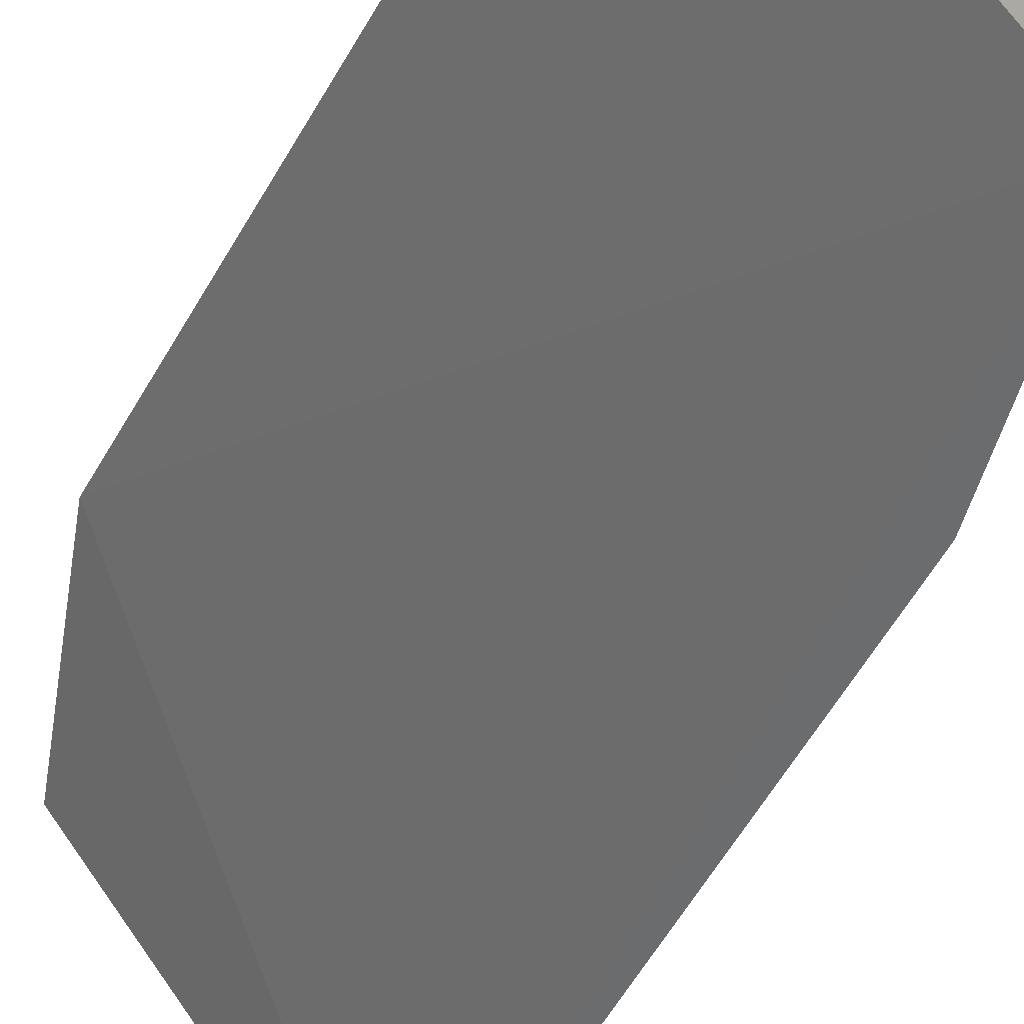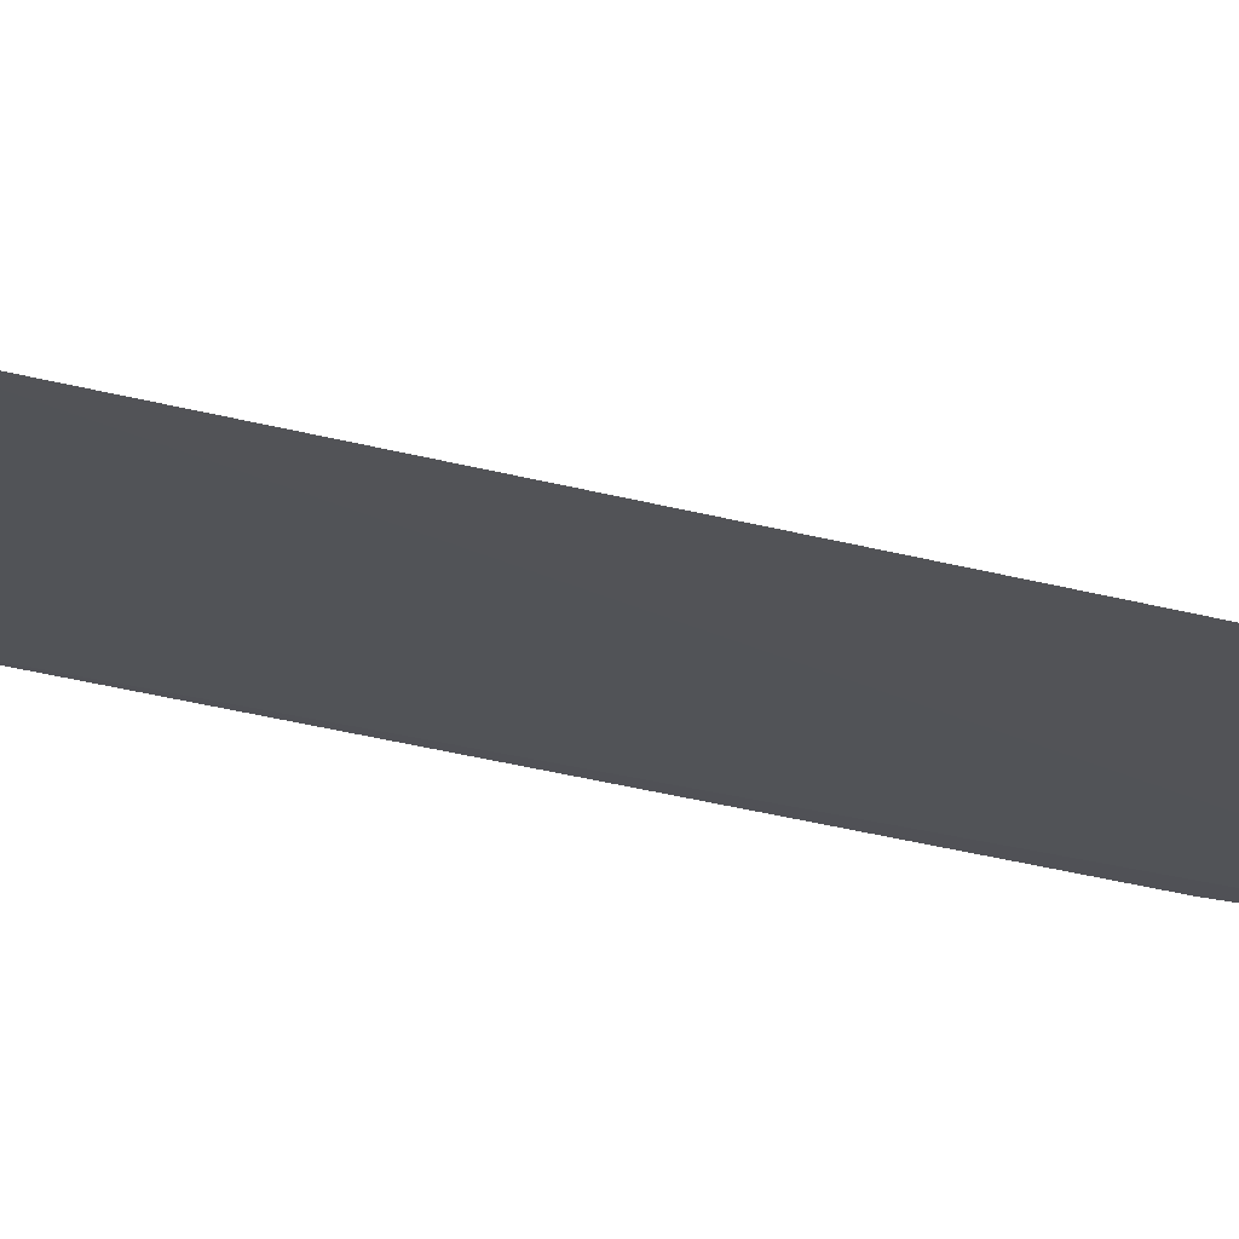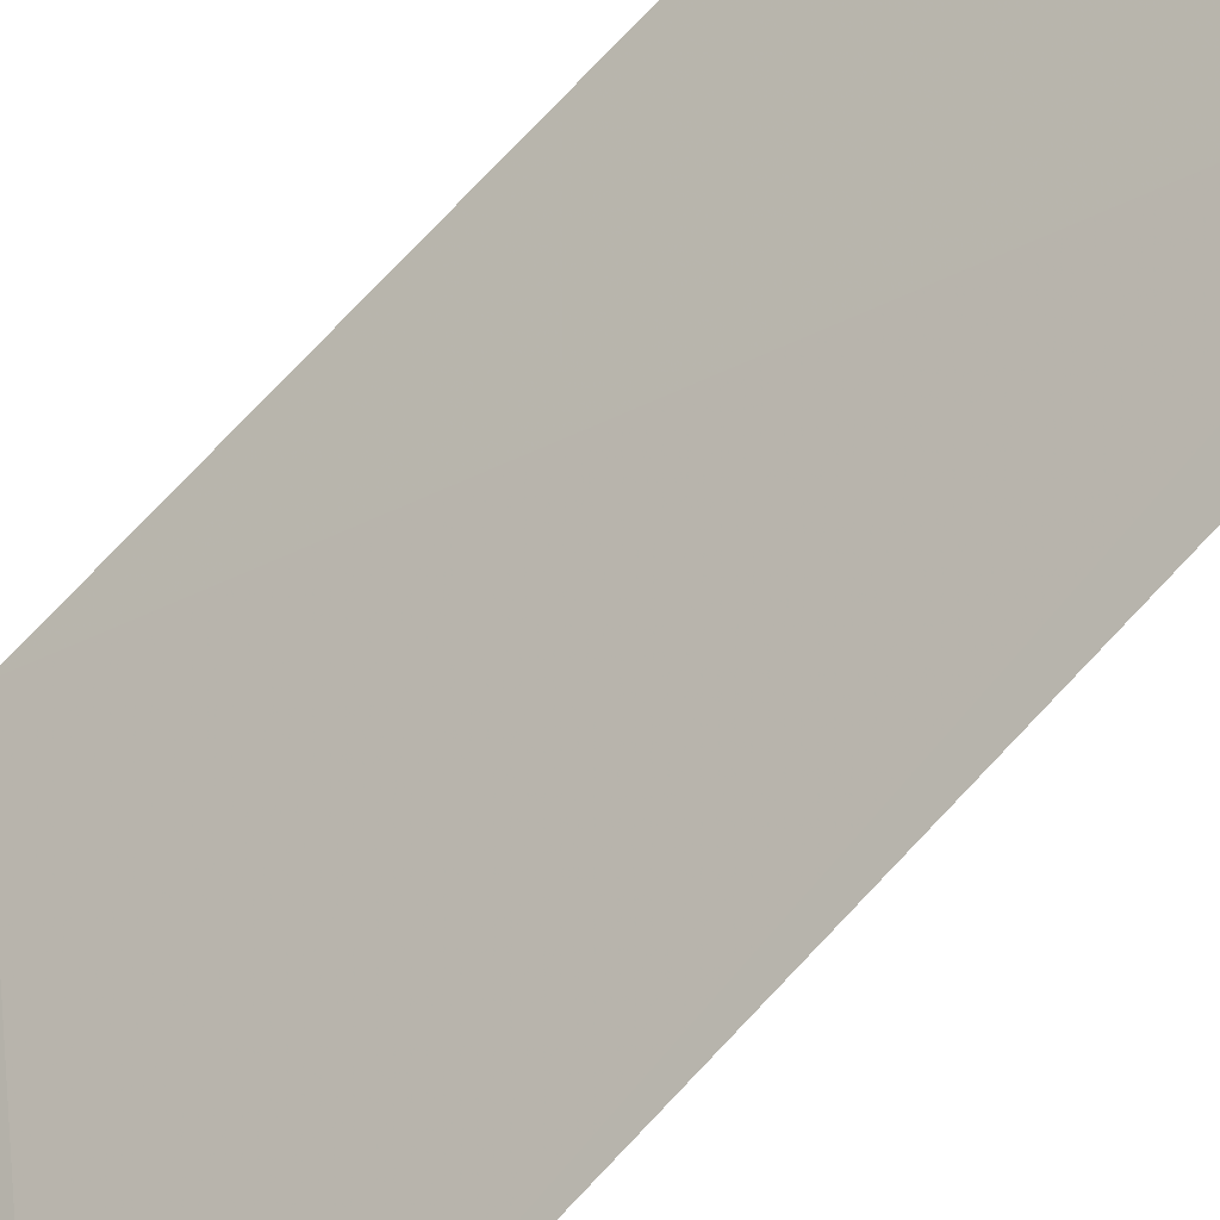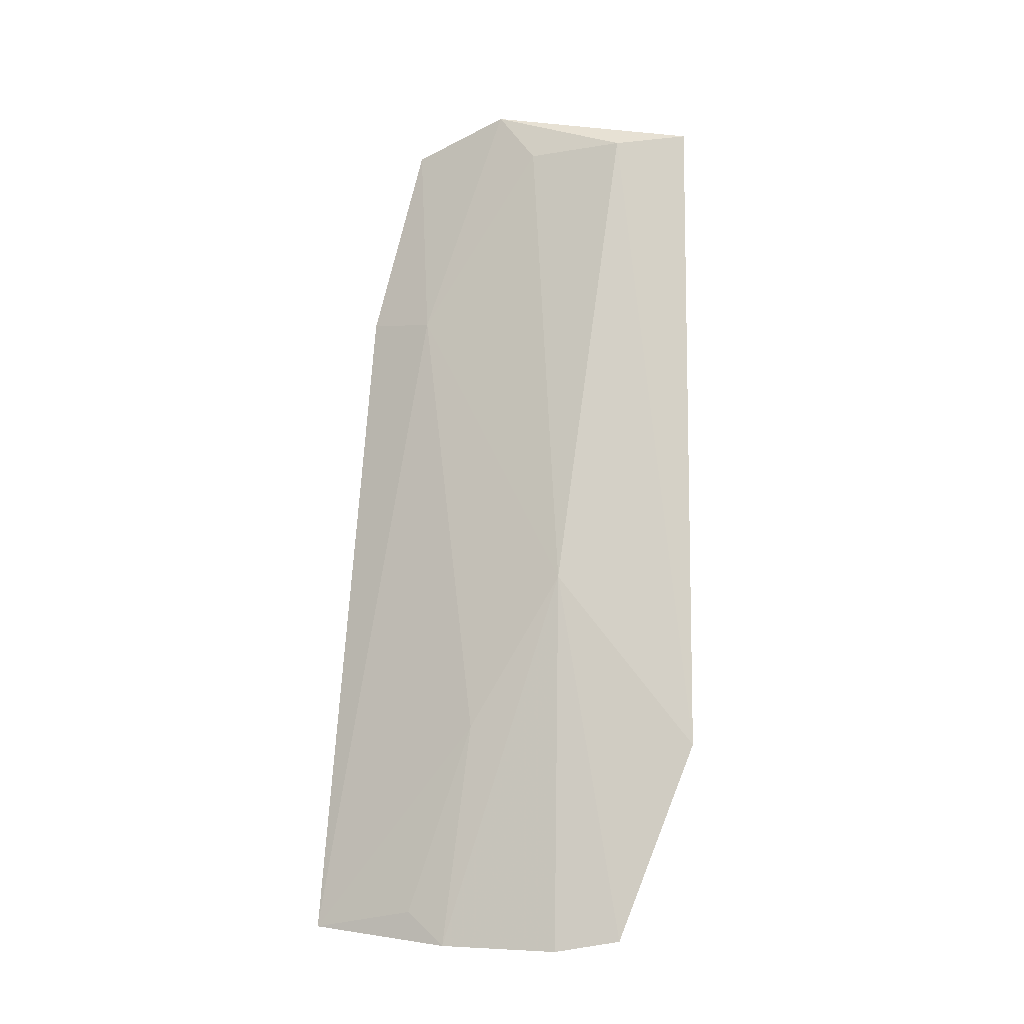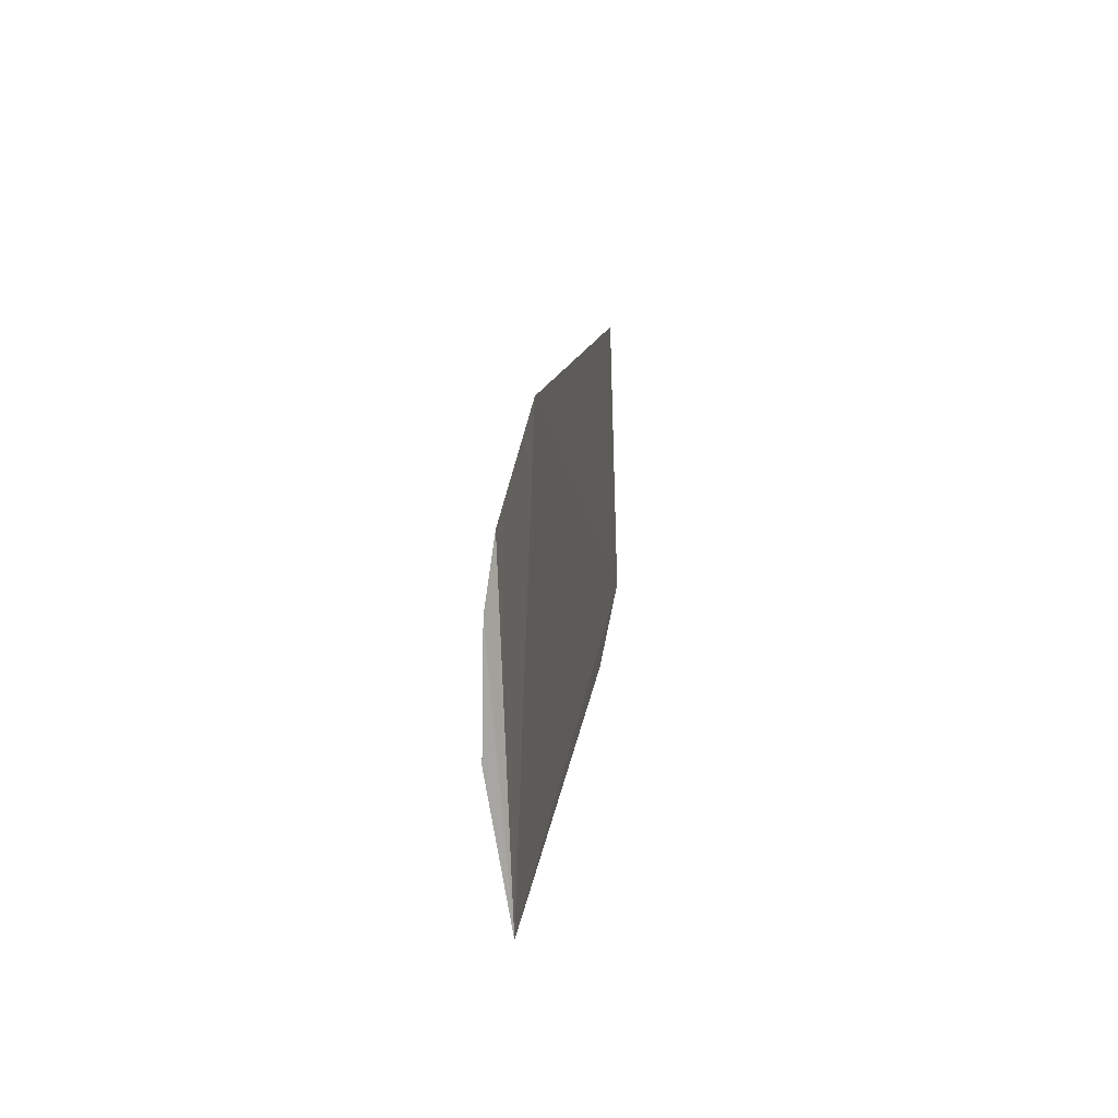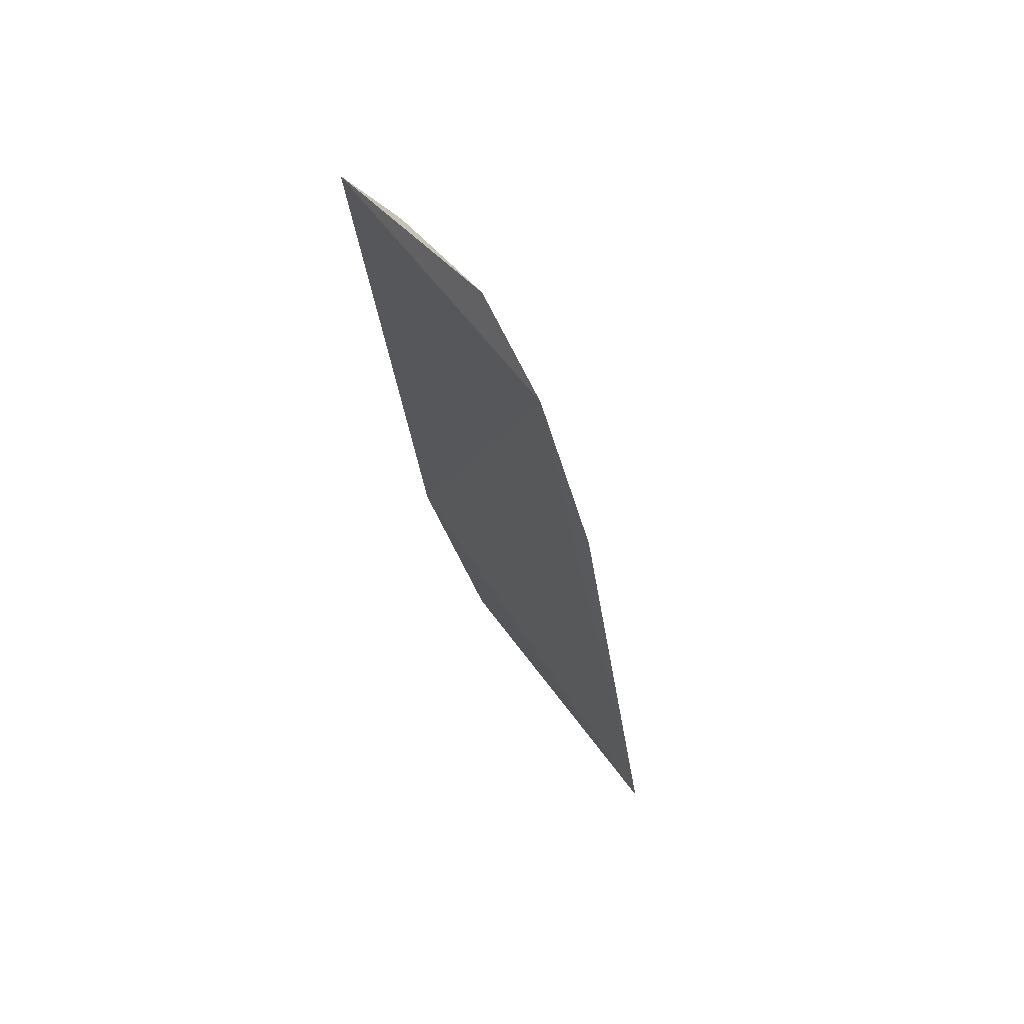
<metadata>
{"format":"obj","ext":"obj","renderer":"f3d","projection":"perspective","resolution":1024,"background":"white","views":[{"elev":-43.1,"azim":-28.0,"up":"+Y"},{"elev":31.3,"azim":-81.4,"up":"+Y"},{"elev":-74.1,"azim":-47.7,"up":"+Y"},{"elev":-5.8,"azim":149.8,"up":"+Z"},{"elev":-76.6,"azim":-137.8,"up":"+Z"},{"elev":58.8,"azim":4.9,"up":"+Z"}]}
</metadata>
<code>
v 0.08697 0.06205 0.1877
v 0.107 0.06448 0.05275
v 0.07827 0.09457 0.1105
v 0.05549 0.09915 0.1869
v 0.06261 0.11 0.08327
v 0.07525 0.08168 0.185
v 0.08123 0.09806 0.0507
v 0.06498 0.09277 0.186
v 0.08963 0.06954 0.1557
v 0.0733 0.1046 0.05251
v 0.0941 0.08436 0.05093
v 0.07811 0.07527 0.193
v 0.09459 0.05936 0.1567
v 0.0894 0.08516 0.08599
v 0.09746 0.07886 0.05597
f 5 2 1
f 5 1 4
f 8 5 4
f 8 3 5
f 8 6 3
f 9 3 6
f 10 5 3
f 10 3 7
f 10 7 2
f 10 2 5
f 11 7 3
f 11 2 7
f 12 8 4
f 12 4 1
f 12 6 8
f 12 9 6
f 12 1 9
f 13 9 1
f 13 1 2
f 13 2 9
f 14 9 2
f 14 11 3
f 14 3 9
f 15 14 2
f 15 2 11
f 15 11 14

</code>
